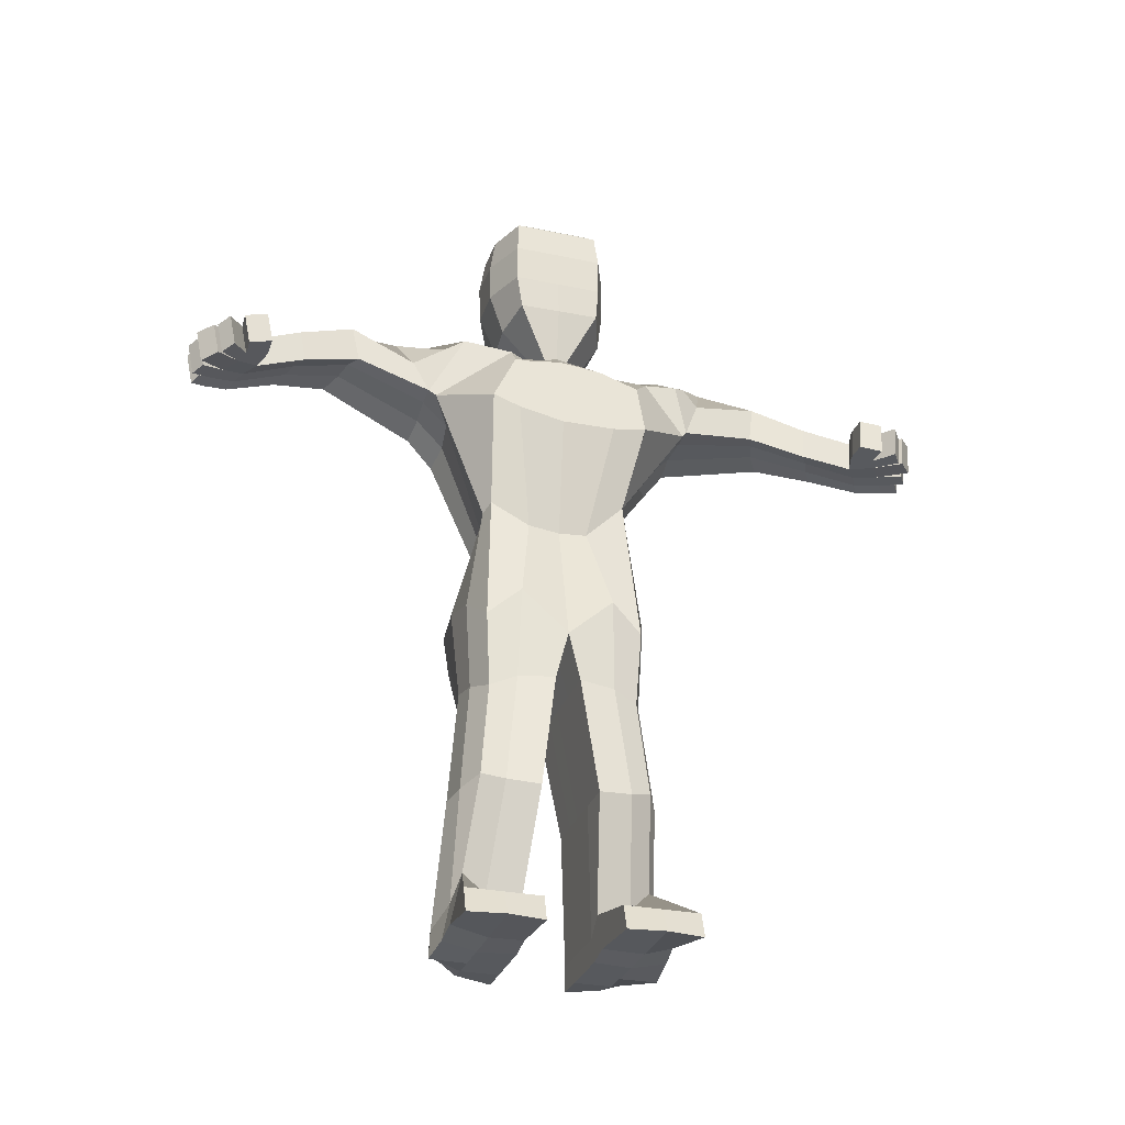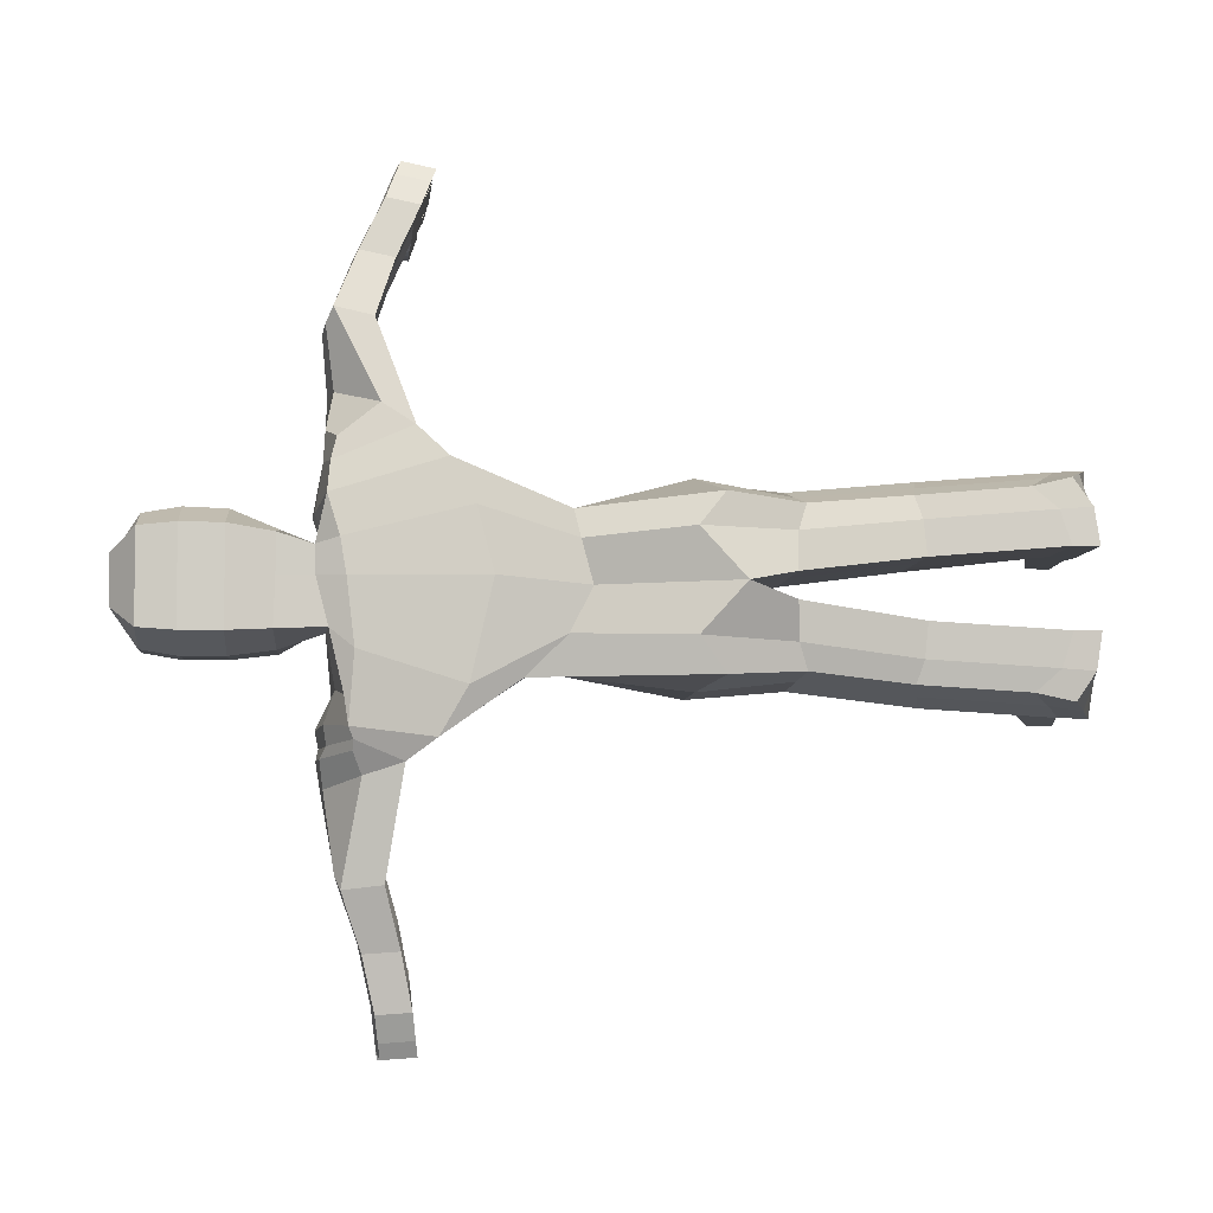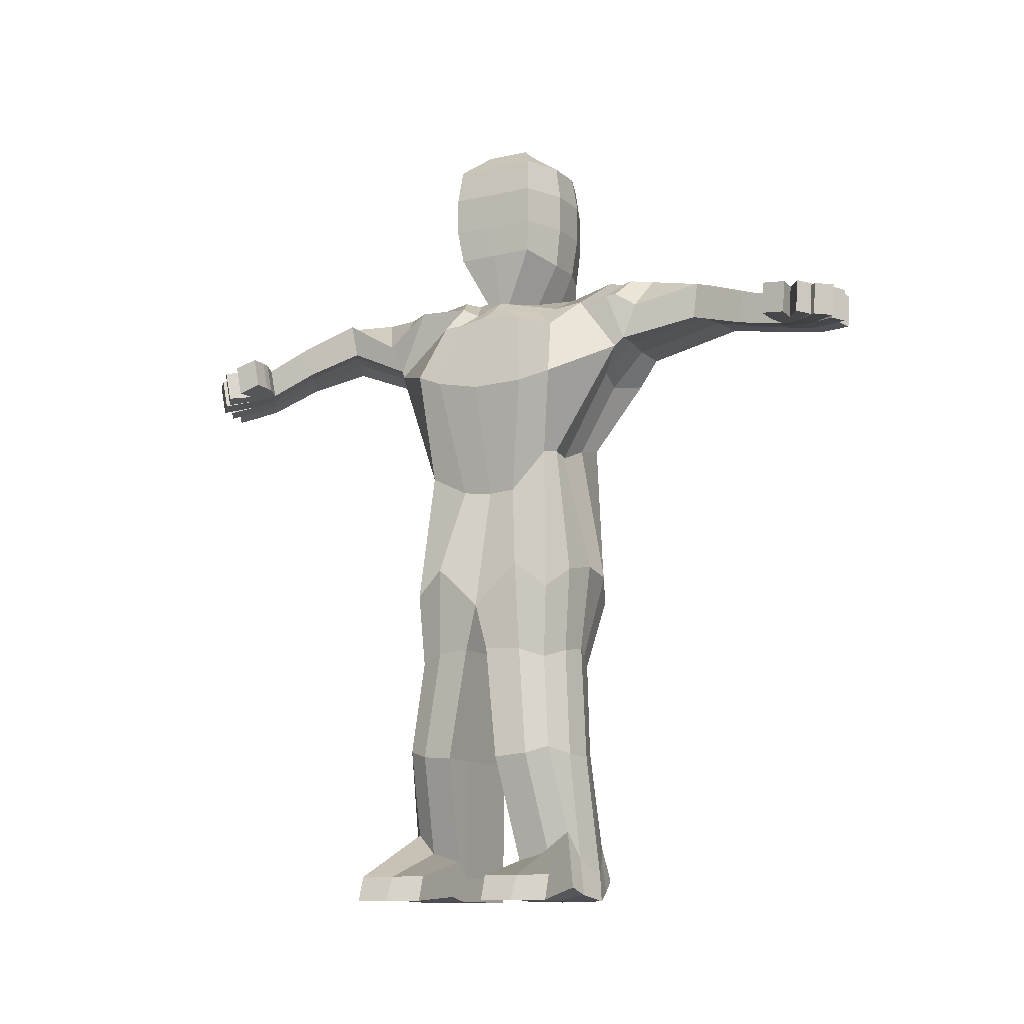
<metadata>
{"format":"obj","ext":"obj","renderer":"f3d","projection":"perspective","resolution":1024,"background":"white","views":[{"elev":-29.3,"azim":72.6,"up":"+Y"},{"elev":-5.7,"azim":-94.6,"up":"+Z"},{"elev":-11.6,"azim":118.5,"up":"+Y"}]}
</metadata>
<code>
o Cube
v 1.097 -3.142 -1.229
v 1.097 -3.142 1.229
v -1.162 -3.142 1.229
v -1.162 -3.142 -1.229
v 0.7521 1.732 -0.939
v 0.7521 1.695 0.5303
v -1.233 2.12 0.7407
v -1.233 1.909 -1.527
v 1.3 -3.4 0
v -0.01263 -2.673 -1.504
v 1.188 0.5583 -1.336
v -0.01263 -2.673 1.504
v 1.188 0.7462 1.206
v -1.459 -3.4 -0
v -0.9829 0.5353 1.675
v -0.9829 0.6661 -2.066
v 0.7521 1.898 -0.01292
v -0.003429 2.106 -1.488
v -0.00343 2.283 0.6429
v -1.204 2.296 0.03713
v 0.008568 0.7249 -1.868
v -1.06 -0.06138 0.08165
v 0.008568 0.7634 1.679
v 1.231 0.4245 0.06196
v -1.319 3.467 -0
v -0.01269 -3.384 -0
v 1.26 -2.74 0.7262
v -0.6923 -2.754 -1.445
v 0.981 1.453 -1.275
v -0.6923 -2.754 1.445
v 0.981 1.635 0.7945
v -1.402 -2.74 -0.7262
v -1.346 2.154 1.117
v -1.346 1.845 -1.946
v 0.7521 1.863 0.2546
v -0.542 2.039 -1.431
v -0.542 2.242 0.6414
v -1.204 2.119 -0.6415
v 1.26 -2.74 -0.7262
v 0.6021 -2.791 -1.425
v 0.8052 -0.7568 -1.054
v 0.6021 -2.791 1.425
v 0.8052 -1.025 1.114
v -1.402 -2.74 0.7262
v -0.8118 -1.122 1.007
v -0.8118 -0.4601 -1.265
v 0.7521 1.882 -0.29
v 0.4969 1.854 -1.138
v 0.4969 1.95 0.4258
v -1.204 2.307 0.4464
v -0.4981 0.5796 -1.767
v 0.4745 1.039 -2.253
v -0.003429 2.321 -1.95
v 0.001445 -0.7129 -1.033
v -1.036 0.2678 -1.371
v -1.036 0.1852 1.027
v -0.8039 -1.392 -0.0192
v -1.348 1.888 0.02555
v -0.4981 0.6703 1.616
v 0.4745 1.02 1.977
v 0.001445 -1.05 1.078
v -0.00343 2.385 0.9448
v 1.222 0.5735 0.7825
v 1.222 0.4465 -0.7885
v 0.7964 -1.393 6.2e-05
v 0.981 1.726 0.04745
v -0.000258 2.365 0.3265
v -0.000257 2.152 -0.5379
v 0.5316 2.093 -0.04015
v -1.32 3.465 0.7023
v -0.7297 -3.388 -0
v 0.6251 -3.388 -0
v -0.4571 -5.929 -0.959
v -0.02124 -5.899 1.447
v 1.169 -5.821 1.302
v -0.3751 -5.821 -1.302
v -0.02124 -5.899 -1.447
v -0.507 2.178 -0.6718
v 0.5141 2.069 -0.2148
v 0.5141 2.045 0.1594
v 0.981 1.659 -0.6389
v 0.8059 -1.363 -0.4452
v 0.8059 -1.334 0.4962
v 0.4888 2.109 0.7264
v 0.4068 -1.007 1.141
v -0.4048 -1.178 0.9367
v -1.348 1.975 0.54
v -0.8111 -1.221 0.6128
v -0.8111 -1.068 -0.6677
v 0.4068 -0.665 -1.089
v 0.4888 1.905 -1.61
v -0.6041 2.192 -1.89
v -0.4048 -0.5355 -1.17
v -1.348 1.773 -0.9289
v -0.6041 2.334 0.9316
v 0.981 1.651 0.4847
v -0.507 2.379 0.3648
v 1.326 -5.929 0.959
v -0.481 1.099 2.055
v -0.9593 0.9895 2.094
v 0.358 1.171 2.071
v -0.01188 1.172 2.073
v 0.002198 2.251 1.637
v -1.264 2.115 1.554
v 0.5174 2.142 1.532
v -0.6993 2.227 1.596
v -0.481 1.151 -2.327
v -0.9593 1.099 -2.388
v 0.358 1.198 -2.361
v -0.01188 1.195 -2.364
v -1.264 1.78 -2.114
v 0.002199 2.271 -2.197
v 0.5174 1.938 -2.124
v -0.6993 2.149 -2.181
v 1.173 -4.175 0.7612
v 1.029 -4.311 1.156
v -0.2529 -4.186 1.262
v -0.6044 -4.3 1.146
v 0.5934 -4.174 1.338
v 0.08538 -4.087 1.378
v -0.7323 -4.169 0.757
v -0.8121 -4.149 0.1914
v -0.3079 -4.144 0.1906
v 0.6435 -4.15 0.1915
v 0.09322 -4.149 0.1914
v -0.2406 -7.667 1.572
v 1.273 -4.151 0.1918
v 0.6972 -7.196 1.415
v 0.7811 -7.517 1.09
v -0.3751 -5.821 1.302
v 0.7814 -5.929 1.504
v 0.3226 -5.972 1.583
v -0.4571 -5.929 0.959
v -0.4928 -5.976 0.4383
v -0.03891 -5.976 0.4383
v 0.818 -5.976 0.4383
v 0.3235 -5.976 0.4383
v 1.395 -5.976 0.4383
v -0.5725 -7.413 1.415
v 0.4948 -7.611 1.537
v 0.1207 -7.903 1.718
v -0.6851 -7.768 1.09
v -0.7342 -7.923 0.5766
v -0.2802 -7.923 0.5766
v 0.5373 -7.923 0.5766
v 0.1205 -7.923 0.5766
v 2.115 -8.316 1.73
v 0.8176 -7.657 0.5766
v 1.989 -7.923 -0.5766
v 1.989 -7.923 -1.153
v -0.2529 -4.186 -1.262
v -0.6044 -4.3 -1.146
v -0.7323 -4.169 -0.757
v 1.173 -4.175 -0.7612
v 1.273 -4.151 -0.1918
v 0.5934 -4.174 -1.338
v 0.08539 -4.087 -1.378
v -0.3079 -4.144 -0.1906
v -0.8121 -4.149 -0.1914
v 0.6435 -4.15 -0.1915
v 0.09322 -4.149 -0.1914
v -0.6851 -7.768 -1.09
v 1.029 -4.311 -1.156
v -0.5725 -7.413 -1.415
v -0.2406 -7.667 -1.572
v 1.326 -5.929 -0.959
v 1.395 -5.976 -0.4383
v 0.7814 -5.929 -1.504
v 0.3226 -5.972 -1.583
v -0.03891 -5.976 -0.4383
v -0.4928 -5.976 -0.4383
v 0.818 -5.976 -0.4383
v 0.3235 -5.976 -0.4383
v 1.169 -5.821 -1.302
v 0.7811 -7.517 -1.09
v 0.8176 -7.657 -0.5766
v 0.4948 -7.611 -1.537
v 0.1207 -7.903 -1.718
v -0.2802 -7.923 -0.5766
v -0.7342 -7.923 -0.5766
v 0.5373 -7.923 -0.5766
v 0.1205 -7.923 -0.5766
v 1.989 -7.923 0.5766
v 0.6972 -7.196 -1.415
v 1.989 -7.923 1.73
v 1.989 -7.923 1.153
v -0.4787 2.101 2.595
v -0.9623 1.46 2.39
v 0.3183 1.677 2.335
v -0.037 2.199 2.561
v 0.005921 2.222 2.062
v -1.222 2.034 1.884
v 0.4828 1.924 1.866
v -0.5244 2.206 2.063
v -0.4787 2.192 -2.75
v -0.9623 1.669 -2.577
v 0.3183 1.771 -2.576
v -0.037 2.243 -2.754
v -1.222 1.791 -2.262
v 0.005923 2.307 -2.357
v 0.4828 1.954 -2.282
v -0.5243 2.242 -2.347
v -0.4012 1.657 3.428
v -0.7017 1.554 3.609
v 0.1396 1.697 3.206
v -0.1006 1.712 3.333
v -0.4018 2.223 3.552
v -0.7028 2.114 3.731
v 0.1397 2.258 3.328
v -0.1008 2.276 3.456
v -0.1885 1.365 4.347
v -0.4 1.28 4.479
v 0.2741 1.41 4.103
v 0.04456 1.398 4.249
v -0.1885 1.881 4.45
v -0.4001 1.787 4.581
v 0.2741 1.918 4.205
v 0.04458 1.915 4.353
v -0.09236 1.009 5.157
v -0.2535 0.9397 5.256
v 0.3691 1.071 4.878
v 0.115 1.045 5.054
v -0.09245 1.508 5.257
v -0.2535 1.431 5.354
v 0.3691 1.562 4.976
v 0.115 1.544 5.155
v -0.4012 1.445 -3.818
v -0.7017 1.36 -4.005
v 0.1396 1.441 -3.591
v -0.1006 1.463 -3.715
v -0.1008 2.049 -3.781
v -0.4018 2.032 -3.887
v -0.7028 1.941 -4.072
v 0.1397 2.021 -3.659
v -0.1885 1.192 -4.741
v -0.4 1.138 -4.883
v 0.2741 1.183 -4.495
v 0.04456 1.203 -4.641
v 0.04458 1.735 -4.676
v -0.1885 1.724 -4.777
v -0.4001 1.661 -4.918
v 0.2741 1.706 -4.53
v -0.09236 1.022 -5.586
v -0.2535 0.9759 -5.692
v 0.3691 1.021 -5.302
v 0.115 1.034 -5.48
v 0.115 1.549 -5.515
v -0.09245 1.537 -5.62
v -0.2535 1.482 -5.726
v 0.3691 1.527 -5.336
v -1.232 2.811 0.602
v -1.231 2.814 0.03929
v 0.0391 2.812 -0.9145
v -1.232 2.839 -0.6719
v 0.0391 2.802 0.7615
v 0.7074 2.946 -0.02199
v -0.595 2.815 -0.9046
v 0.6998 2.96 -0.6762
v 0.6998 2.938 0.6153
v -0.595 2.785 0.7041
v 0.04354 3.463 -0.9913
v -1.236 4.63 -0
v -1.236 4.63 0.6671
v -1.32 3.468 -0.7067
v 0.04353 3.465 0.9887
v 0.7301 3.477 -0.000144
v -0.6374 3.464 -0.9913
v 0.7301 3.478 -0.7099
v 0.7301 3.478 0.7099
v -0.6374 3.457 0.9759
v -1.328 4.079 0.7101
v -1.328 4.079 -0
v 0.04402 4.079 -0.9988
v -0.7691 5.011 0
v -0.7691 5.011 0.3586
v -1.328 4.079 -0.7101
v 0.04402 4.079 0.9988
v 0.7301 4.079 0
v -0.6421 4.079 -0.9988
v 0.7301 4.079 -0.7101
v 0.7301 4.079 0.7101
v -0.6421 4.079 0.9988
v 0.01316 4.63 -0.909
v -1.236 4.63 -0.6671
v 0.01316 4.63 0.909
v 0.6375 4.63 0
v -0.6112 4.63 -0.909
v 0.6375 4.63 -0.6671
v 0.6375 4.63 0.6671
v -0.6112 4.63 0.909
v -0.1423 5.011 -0.3588
v 0.04402 5.011 0
v -0.6421 5.011 0
v -0.7691 5.011 -0.3586
v -0.1423 5.011 0.3588
v 0.1711 5.011 0
v -0.4557 5.011 -0.3588
v 0.1711 5.011 -0.3586
v 0.1711 5.011 0.3586
v -0.4557 5.011 0.3588
v 1.208 -8.316 1.153
v 0.9975 -8.107 1.656
v -0.2591 -8.161 1.646
v -0.6372 -7.968 1.541
v 0.6429 -8.223 1.679
v 0.09376 -8.316 1.73
v -0.7121 -8.237 1.125
v -0.7342 -8.316 0.5766
v -0.2802 -8.316 0.5766
v 0.6575 -8.316 0.5766
v 0.09376 -8.316 0.5766
v 0.08216 -8.316 1.153
v 1.035 -8.241 0.5766
v 0.5857 -8.316 1.153
v -0.2802 -8.316 1.153
v -0.2591 -8.161 -1.646
v -0.6372 -7.968 -1.541
v -0.7121 -8.237 -1.125
v 1.208 -8.316 -1.153
v 1.035 -8.241 -0.5766
v 0.6429 -8.223 -1.679
v 0.09376 -8.316 -1.73
v -0.2802 -8.316 -0.5766
v -0.7342 -8.316 -0.5766
v 0.6575 -8.316 -0.5766
v 0.09376 -8.316 -0.5766
v 0.08216 -8.316 -1.153
v 0.9975 -8.107 -1.656
v 0.5857 -8.316 -1.153
v -0.2802 -8.316 -1.153
v 1.989 -7.923 -1.73
v 2.115 -8.316 -0.5766
v 2.115 -8.316 0.5766
v 2.196 -8.316 1.153
v 2.115 -8.316 -1.73
v 2.196 -8.316 -1.153
v 0.09735 0.8794 5.531
v -0.06382 0.81 5.63
v 0.5751 0.9601 5.197
v 0.3108 0.9239 5.403
v 0.09726 1.379 5.631
v -0.06382 1.301 5.728
v 0.5752 1.451 5.296
v 0.3106 1.423 5.503
v 0.09735 0.9777 -5.971
v -0.06382 0.9314 -6.078
v 0.5751 0.9829 -5.632
v 0.3108 0.993 -5.839
v 0.3106 1.507 -5.873
v 0.09726 1.492 -6.005
v -0.06382 1.437 -6.111
v 0.5752 1.489 -5.666
v 0.6293 1.594 4.885
v 0.6293 1.103 4.786
v 0.7797 0.9868 5.12
v 0.6293 1.538 -5.242
v 0.6293 1.032 -5.208
v 0.7798 1.478 5.219
v 0.7798 1.498 -5.586
v 0.7797 0.9921 -5.552
v 0.2379 0.8029 5.751
v 0.07676 0.7335 5.851
v 0.2378 1.302 5.852
v 0.07676 1.224 5.949
v 0.2379 0.9514 -6.198
v 0.07676 0.9051 -6.305
v 0.2378 1.466 -6.233
v 0.07676 1.411 -6.339
v 0.5295 0.8057 5.743
v 0.317 0.7612 5.871
v 0.5295 1.305 5.844
v 0.3169 1.26 5.972
v 0.5295 0.9524 -6.19
v 0.317 0.9371 -6.322
v 0.5295 1.467 -6.224
v 0.3169 1.451 -6.356
v 0.9255 0.828 5.578
v 0.6758 0.7862 5.8
v 0.9255 1.319 5.676
v 0.6758 1.285 5.9
v 0.9255 0.9376 -6.024
v 0.6758 0.9457 -6.248
v 0.6758 1.46 -6.282
v 0.9255 1.443 -6.058
v 0.7808 1.599 4.868
v 0.7808 1.108 4.77
v 0.8752 0.9855 5.124
v 0.7808 1.54 -5.225
v 0.7808 1.034 -5.191
v 0.8753 1.476 5.223
v 0.8753 1.497 -5.59
v 0.8752 0.9916 -5.556
v 0.9116 1.341 5.614
v 0.9116 0.8496 5.516
v 0.9116 1.451 -5.994
v 0.9116 0.945 -5.96
v 1.131 1.395 5.458
v 1.131 0.9037 5.36
v 1.131 1.469 -5.833
v 1.131 0.9635 -5.799
v 1.065 1.599 4.869
v 1.065 1.108 4.77
v 1.107 0.982 5.134
v 1.065 1.54 -5.226
v 1.065 1.034 -5.192
v 1.107 1.473 5.233
v 1.107 1.496 -5.601
v 1.107 0.9904 -5.567
f 26 72 124 125
f 97 50 7 37
f 96 35 6 31
f 95 37 7 33
f 94 38 8 34
f 93 28 4 46
f 16 34 111 108
f 92 53 112 114
f 90 40 10 54
f 89 55 16 46
f 88 56 22 57
f 87 50 20 58
f 86 59 15 45
f 85 60 23 61
f 84 49 19 62
f 83 63 13 43
f 82 64 24 65
f 81 47 17 66
f 80 67 19 49
f 80 69 256 259
f 68 78 257 253
f 32 4 152 153
f 28 10 157 151
f 9 27 115 127
f 3 44 121 118
f 71 26 125 123
f 27 2 116 115
f 9 72 160 155
f 4 28 151 152
f 72 26 161 160
f 26 71 158 161
f 71 14 159 158
f 40 1 163 156
f 38 20 252 254
f 18 36 78 68
f 36 8 38 78
f 47 79 69 17
f 5 48 79 47
f 48 18 68 79
f 35 80 49 6
f 17 69 80 35
f 67 80 259 255
f 64 81 66 24
f 11 29 81 64
f 29 5 47 81
f 39 82 65 9
f 1 41 82 39
f 41 11 64 82
f 27 83 43 2
f 9 65 83 27
f 65 24 63 83
f 84 62 103 105
f 13 31 84 60
f 31 6 49 84
f 42 85 61 12
f 2 43 85 42
f 43 13 60 85
f 30 86 45 3
f 12 61 86 30
f 61 23 59 86
f 56 87 58 22
f 15 33 87 56
f 33 7 50 87
f 44 88 57 14
f 3 45 88 44
f 45 15 56 88
f 32 89 46 4
f 14 57 89 32
f 57 22 55 89
f 52 90 54 21
f 11 41 90 52
f 41 1 40 90
f 48 91 53 18
f 5 29 91 48
f 29 11 52 91
f 36 92 34 8
f 18 53 92 36
f 51 16 108 107
f 51 93 46 16
f 21 54 93 51
f 54 10 28 93
f 55 94 34 16
f 22 58 94 55
f 58 20 38 94
f 95 33 104 106
f 60 84 105 101
f 62 19 37 95
f 63 96 31 13
f 24 66 96 63
f 66 17 35 96
f 67 97 37 19
f 50 97 260 251
f 69 79 258 256
f 12 30 117 120
f 44 14 122 121
f 14 71 123 122
f 101 189 209 205
f 101 105 193 189
f 103 106 194 191
f 23 60 101 102
f 59 23 102 99
f 62 95 106 103
f 15 59 99 100
f 33 15 100 104
f 114 112 200 202
f 198 197 234 231
f 110 107 227 230
f 91 52 109 113
f 52 21 110 109
f 34 92 114 111
f 53 91 113 112
f 21 51 107 110
f 119 120 132 131
f 124 127 138 136
f 125 124 136 137
f 120 117 74 132
f 117 118 130 74
f 123 125 137 135
f 122 123 135 134
f 127 115 98 138
f 72 9 127 124
f 42 12 120 119
f 2 42 119 116
f 30 3 118 117
f 136 138 148 145
f 137 136 145 146
f 132 74 126 141
f 74 130 139 126
f 135 137 146 144
f 134 135 144 143
f 138 98 129 148
f 98 75 128 129
f 116 119 131 75
f 121 122 134 133
f 118 121 133 130
f 115 116 75 98
f 176 181 325 320
f 140 141 306 305
f 179 180 324 323
f 128 140 305 302
f 182 179 323 326
f 126 139 304 303
f 178 177 321 322
f 141 126 303 306
f 131 132 141 140
f 75 131 140 128
f 133 134 143 142
f 130 133 142 139
f 159 153 73 171
f 153 152 76 73
f 161 158 170 173
f 158 159 171 170
f 151 157 169 77
f 152 151 77 76
f 156 163 174 168
f 157 156 168 169
f 39 9 155 154
f 14 32 153 159
f 1 39 154 163
f 10 40 156 157
f 171 73 162 180
f 73 76 164 162
f 173 170 179 182
f 170 171 180 179
f 77 169 178 165
f 76 77 165 164
f 168 174 184 177
f 169 168 177 178
f 160 161 173 172
f 155 160 172 167
f 154 155 167 166
f 163 154 166 174
f 177 184 328 321
f 128 302 147 185
f 328 184 331 335
f 184 175 150 331
f 175 176 149 150
f 162 164 317 318
f 180 162 318 324
f 164 165 316 317
f 172 173 182 181
f 167 172 181 176
f 166 167 176 175
f 174 166 175 184
f 189 193 191 190
f 187 194 192 188
f 190 191 194 187
f 99 102 206 203
f 106 104 192 194
f 105 103 191 193
f 104 100 188 192
f 190 187 207 210
f 202 195 196 199
f 201 197 198 200
f 200 198 195 202
f 113 109 197 201
f 108 111 199 196
f 195 198 231 232
f 111 114 202 199
f 112 113 201 200
f 207 208 216 215
f 210 207 215 218
f 208 204 212 216
f 100 99 203 204
f 187 188 208 207
f 188 100 204 208
f 189 190 210 209
f 102 101 205 206
f 212 211 219 220
f 211 214 222 219
f 217 218 226 225
f 206 205 213 214
f 205 209 217 213
f 209 210 218 217
f 203 206 214 211
f 204 203 211 212
f 247 250 352 349
f 219 222 340 337
f 224 220 338 342
f 216 212 220 224
f 218 215 223 226
f 215 216 224 223
f 214 213 221 222
f 213 217 225 221
f 234 229 237 242
f 229 230 238 237
f 233 232 240 241
f 109 110 230 229
f 197 109 229 234
f 108 196 233 228
f 107 108 228 227
f 196 195 232 233
f 240 239 247 248
f 236 241 249 244
f 235 236 244 243
f 231 234 242 239
f 230 227 235 238
f 227 228 236 235
f 228 233 241 236
f 232 231 239 240
f 249 248 350 351
f 222 221 339 340
f 220 219 337 338
f 241 240 248 249
f 237 238 246 245
f 242 237 245 250
f 239 242 250 247
f 238 235 243 246
f 251 260 270 70
f 257 254 264 267
f 259 256 266 269
f 260 255 265 270
f 253 257 267 261
f 258 253 261 268
f 78 38 254 257
f 97 67 255 260
f 20 50 251 252
f 79 68 253 258
f 70 270 282 271
f 267 264 276 279
f 269 266 278 281
f 270 265 277 282
f 261 267 279 273
f 268 261 273 280
f 255 259 269 265
f 254 252 25 264
f 256 258 268 266
f 252 251 70 25
f 277 281 289 285
f 271 282 290 263
f 279 276 284 287
f 281 278 286 289
f 282 277 285 290
f 273 279 287 283
f 265 269 281 277
f 264 25 272 276
f 266 268 280 278
f 25 70 271 272
f 284 262 274 294
f 285 289 299 295
f 263 290 300 275
f 287 284 294 297
f 289 286 296 299
f 290 285 295 300
f 276 272 262 284
f 278 280 288 286
f 272 271 263 262
f 280 273 283 288
f 298 291 292 296
f 297 294 274 293
f 291 297 293 292
f 296 292 295 299
f 292 293 300 295
f 293 274 275 300
f 286 288 298 296
f 262 263 275 274
f 288 283 291 298
f 283 287 297 291
f 315 303 304 307
f 314 305 306 312
f 310 314 312 311
f 313 301 314 310
f 301 302 305 314
f 309 315 307 308
f 311 312 315 309
f 312 306 303 315
f 330 323 324 318
f 329 325 326 327
f 321 329 327 322
f 328 319 329 321
f 319 320 325 329
f 316 330 318 317
f 322 327 330 316
f 327 326 323 330
f 139 142 307 304
f 181 182 326 325
f 142 143 308 307
f 144 146 311 309
f 143 144 309 308
f 145 148 313 310
f 165 178 322 316
f 146 145 310 311
f 186 185 147 334
f 150 149 332 336
f 183 186 334 333
f 331 150 336 335
f 176 320 332 149
f 129 128 185 186
f 148 129 186 183
f 302 301 334 147
f 313 148 183 333
f 320 319 336 332
f 301 313 333 334
f 319 328 335 336
f 341 337 370 372
f 346 351 368 366
f 339 343 379 377
f 340 339 377 378
f 348 345 374 373
f 345 346 366 365
f 223 224 342 341
f 248 247 349 350
f 243 244 346 345
f 225 226 344 343
f 221 225 353 354
f 245 246 348 347
f 226 223 341 344
f 244 249 351 346
f 246 243 345 348
f 352 250 356 359
f 354 353 385 386
f 356 357 389 388
f 245 347 360 357
f 343 339 394 393
f 225 343 358 353
f 352 359 399 395
f 250 245 357 356
f 339 221 354 355
f 362 361 363 364
f 365 366 368 367
f 337 341 363 361
f 351 350 367 368
f 338 337 361 362
f 342 338 362 364
f 350 345 365 367
f 341 342 364 363
f 370 369 371 372
f 373 374 376 375
f 350 349 375 376
f 349 348 373 375
f 337 340 369 370
f 340 344 371 369
f 344 341 372 371
f 345 350 376 374
f 378 377 379 380
f 381 382 383 384
f 343 344 380 379
f 348 349 383 382
f 347 348 382 381
f 352 347 381 384
f 344 340 378 380
f 349 352 384 383
f 388 389 405 404
f 392 391 407 408
f 357 360 392 389
f 359 356 388 391
f 358 355 387 390
f 355 354 386 387
f 353 358 390 385
f 360 359 391 392
f 393 394 398 397
f 396 395 399 400
f 339 355 398 394
f 355 358 397 398
f 360 347 396 400
f 347 352 395 396
f 358 343 393 397
f 359 360 400 399
f 404 405 408 407
f 402 401 406 403
f 386 385 401 402
f 389 392 408 405
f 391 388 404 407
f 390 387 403 406
f 387 386 402 403
f 385 390 406 401

</code>
